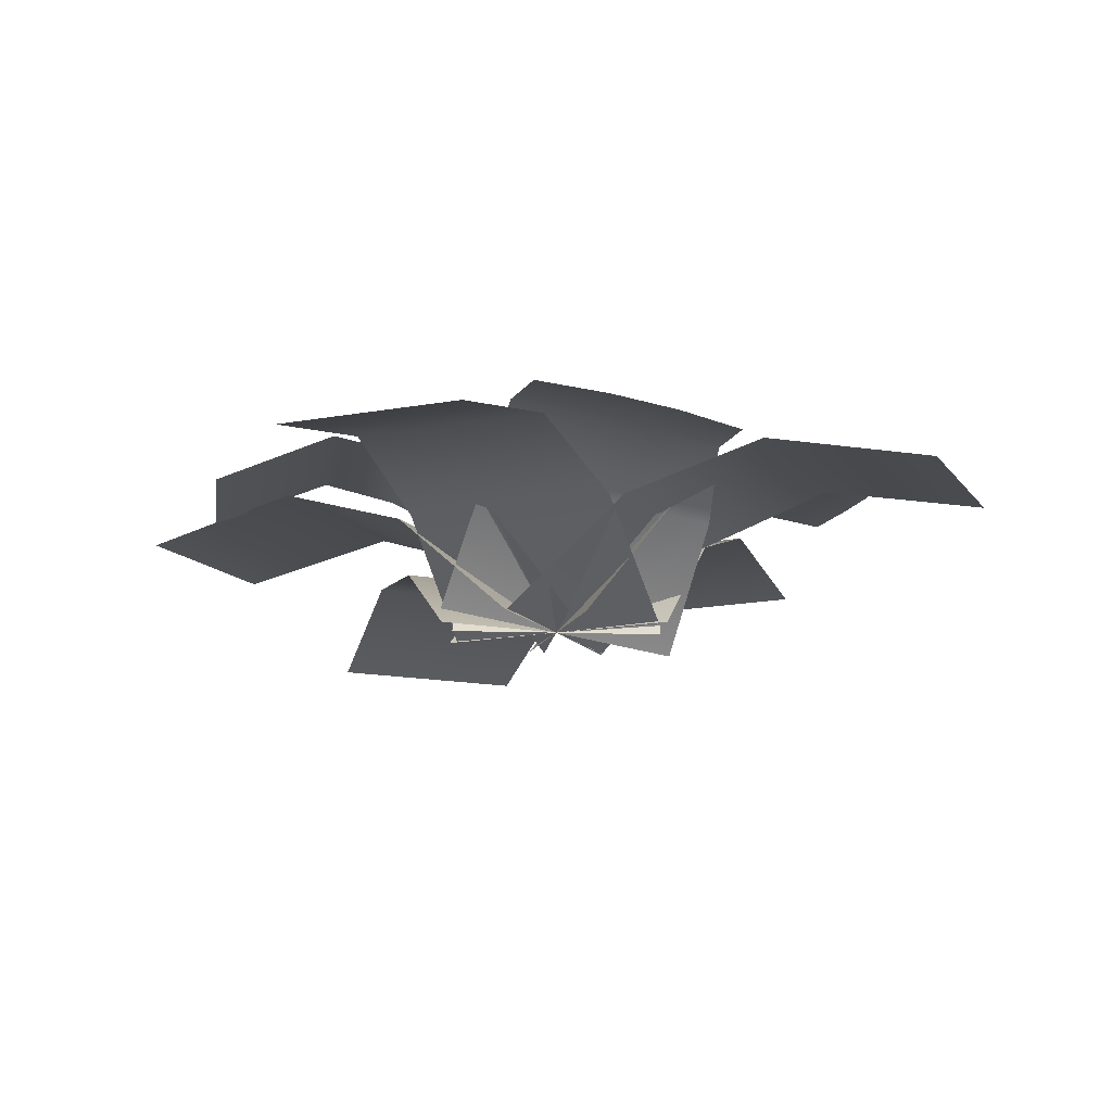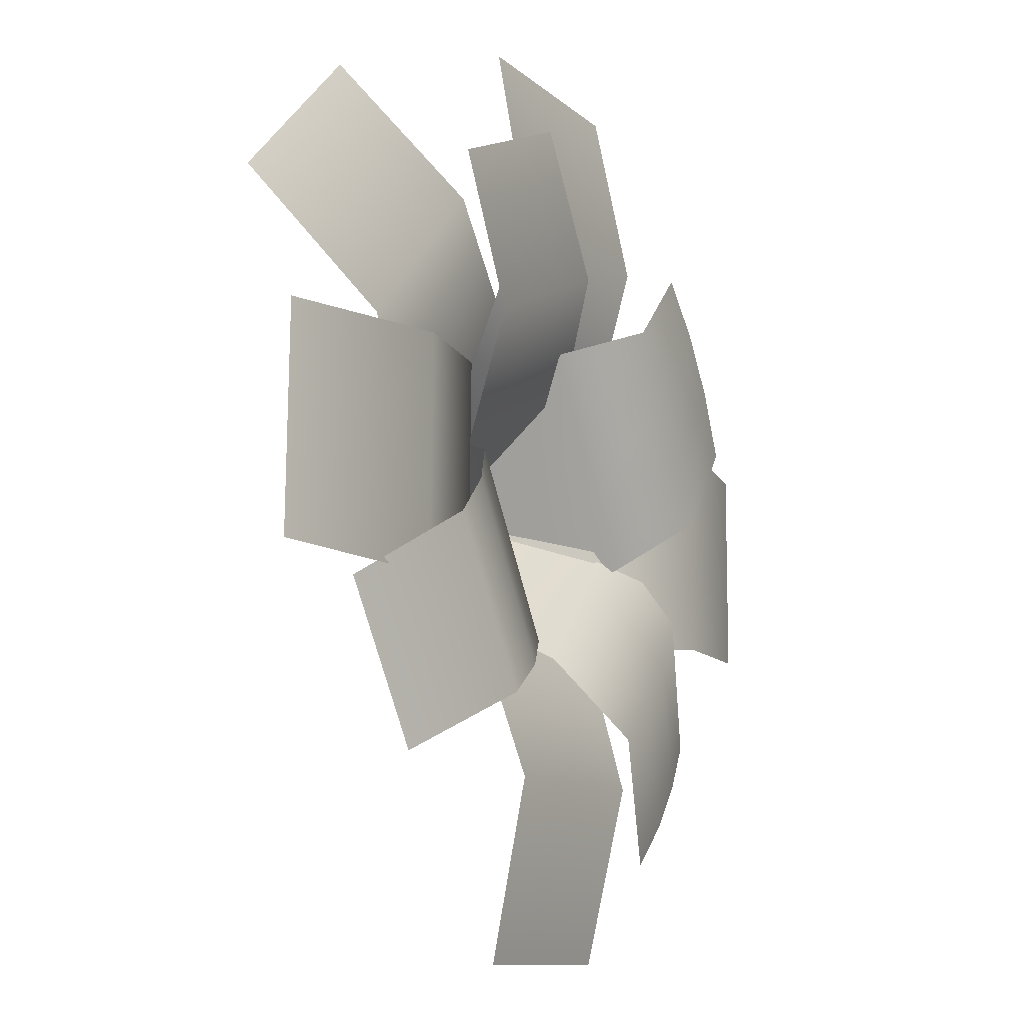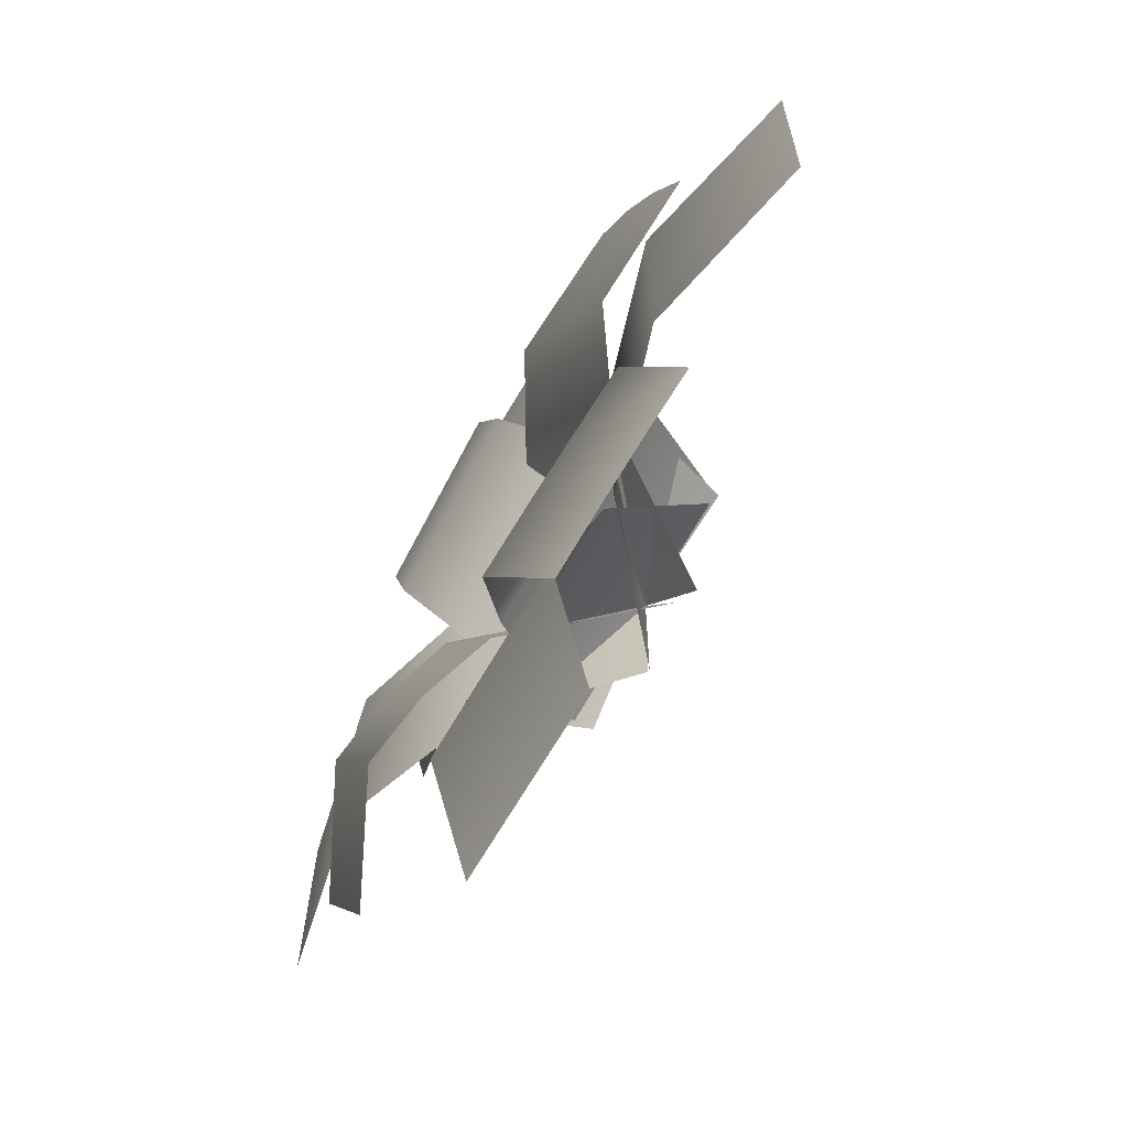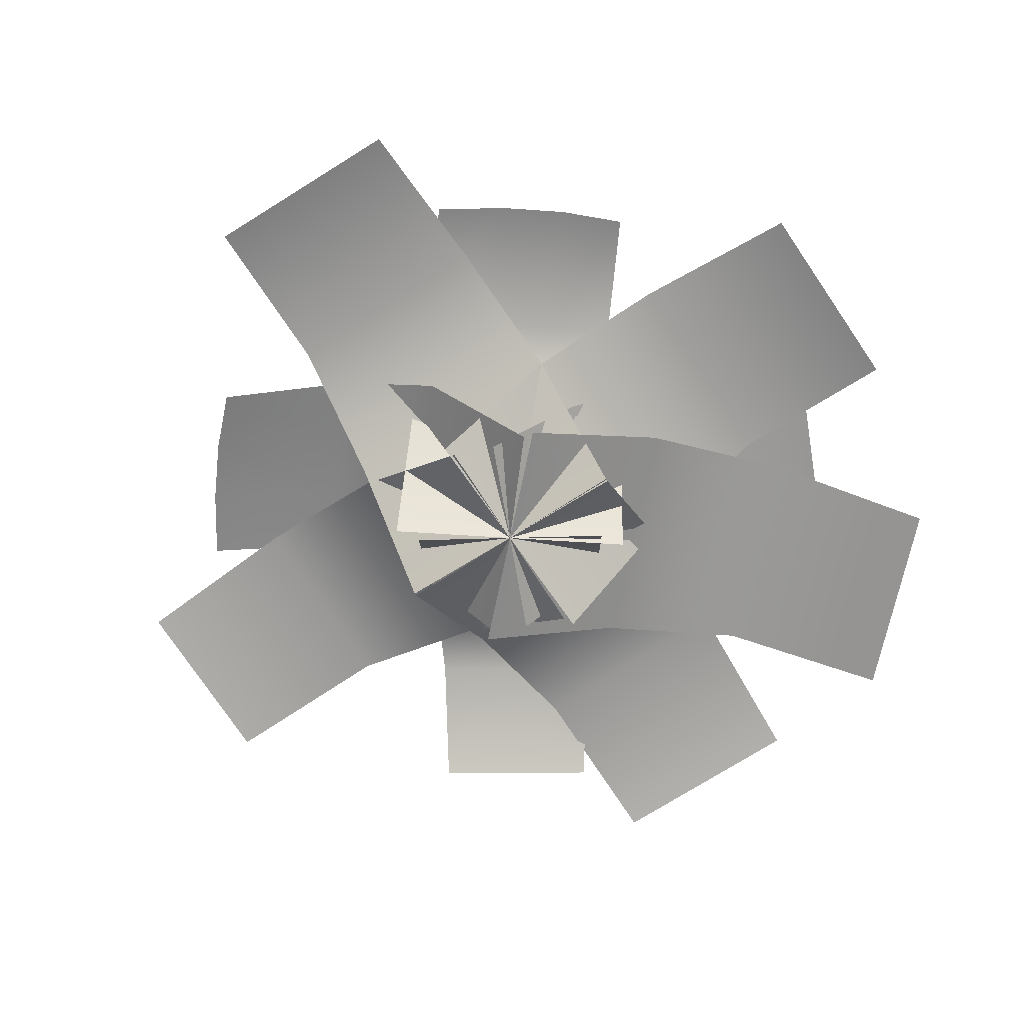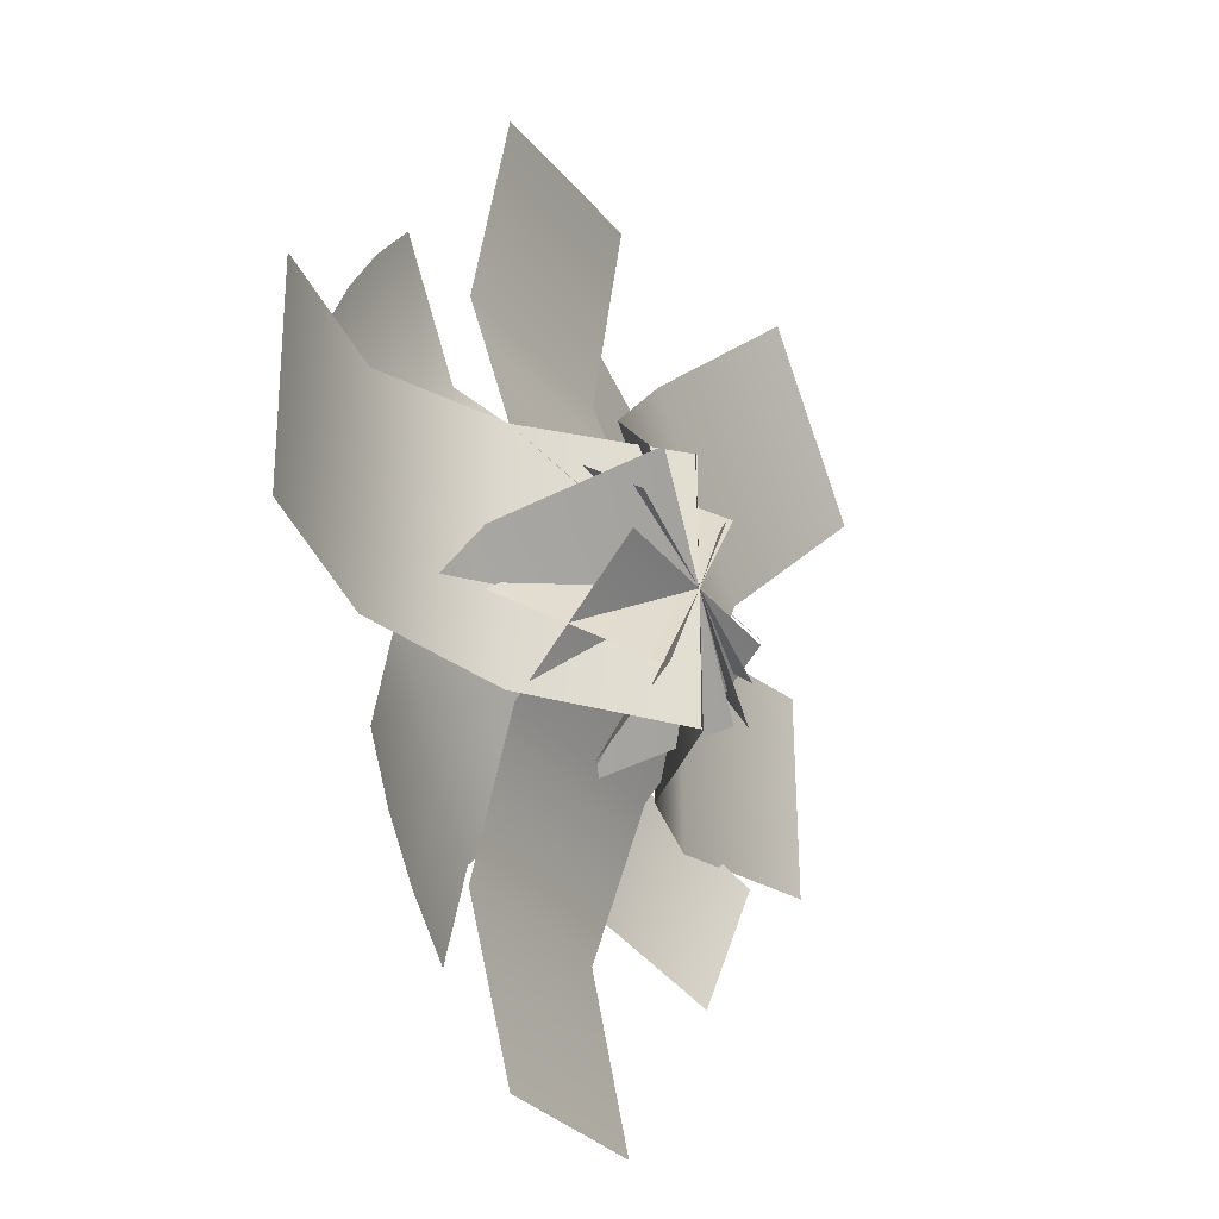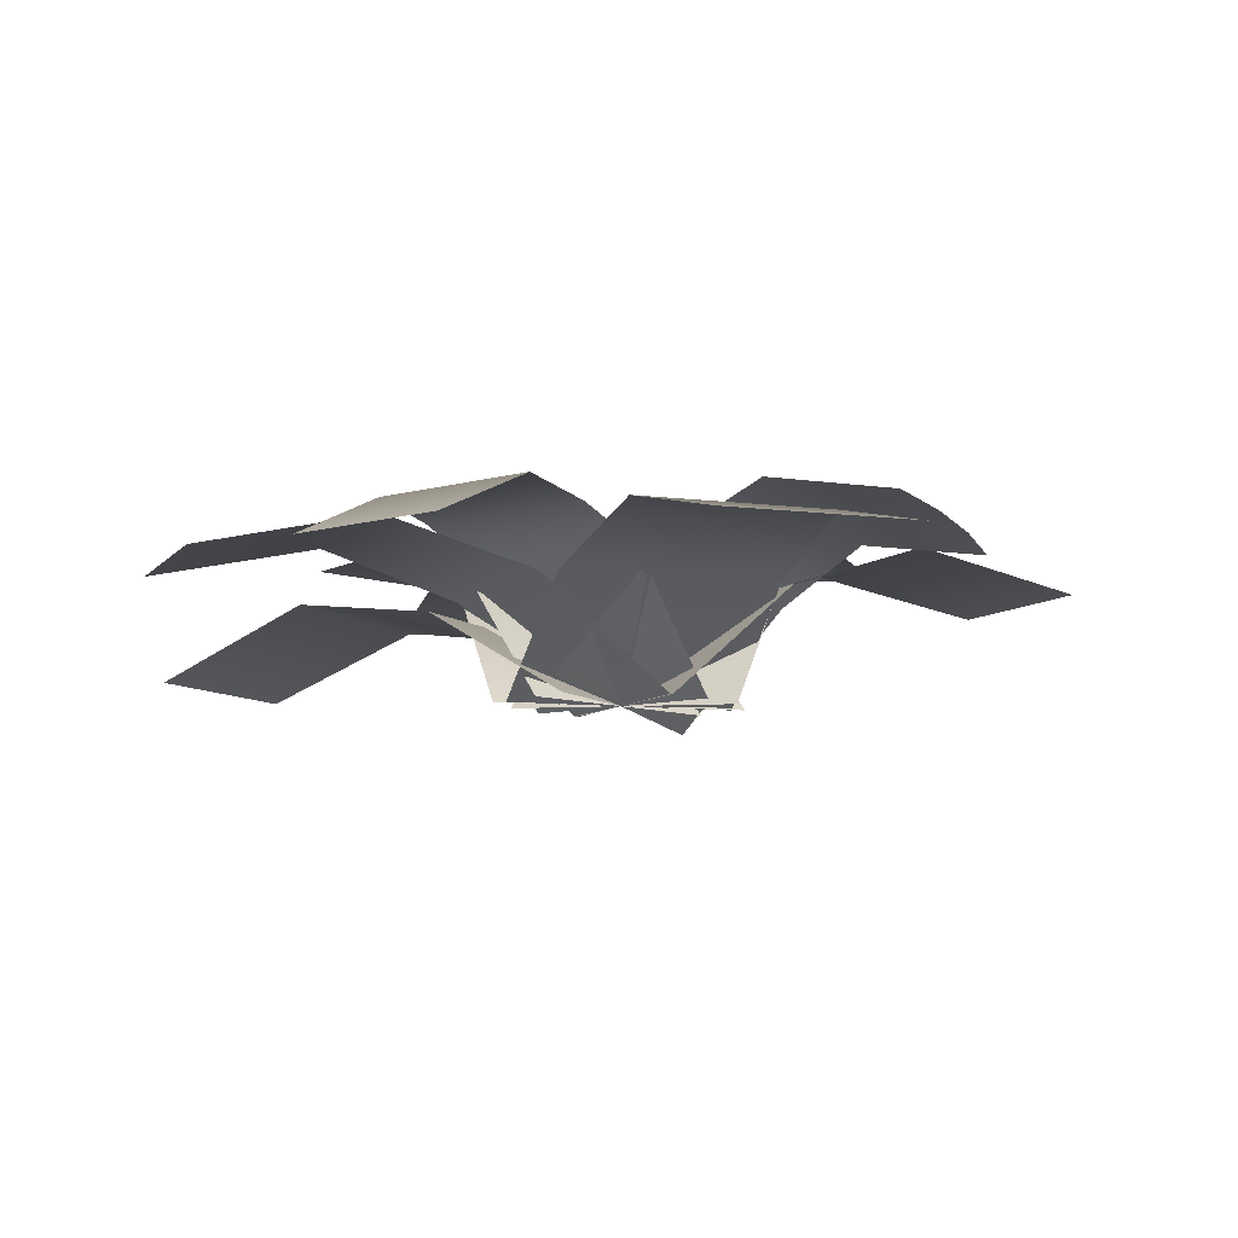
<metadata>
{"format":"obj","ext":"obj","renderer":"f3d","projection":"perspective","resolution":1024,"background":"white","views":[{"elev":-13.9,"azim":-157.2,"up":"+Y"},{"elev":-10.6,"azim":119.4,"up":"+Z"},{"elev":-65.5,"azim":-119.7,"up":"+Z"},{"elev":-69.8,"azim":-58.0,"up":"+Y"},{"elev":-27.7,"azim":-61.8,"up":"+Z"},{"elev":-7.4,"azim":158.2,"up":"+Y"}]}
</metadata>
<code>
g default
v 0.774 0.5683 1.071
v 0.5866 0.6007 0.5675
v 0.4668 0.3982 0.1679
v 0.364 0.007357 -0.1495
v 0.577 0.5644 1.152
v 0.3781 0.5965 0.6531
v 0.2354 0.3935 0.2629
v 0.1213 0.002452 -0.04984
v 0.3801 0.5604 1.233
v 0.1696 0.5923 0.7387
v 0.003929 0.3888 0.358
v -0.1213 -0.002452 0.04984
v 0.1832 0.5564 1.314
v -0.03883 0.5881 0.8244
v -0.2275 0.3841 0.4531
v -0.364 -0.007357 0.1495
v 1.574 0.4162 -0.334
v 0.9668 0.5473 -0.3691
v 0.4582 0.3881 -0.4235
v 0.01013 0 -0.4545
v 1.568 0.4162 -0.08805
v 0.961 0.5473 -0.1088
v 0.4517 0.3881 -0.1345
v 0.003378 0 -0.1515
v 1.563 0.4162 0.1579
v 0.9552 0.5473 0.1515
v 0.4453 0.3881 0.1545
v -0.003378 0 0.1515
v 1.557 0.4162 0.4038
v 0.9494 0.5473 0.4119
v 0.4388 0.3881 0.4435
v -0.01013 0 0.4545
v 0.9524 0.467 -0.9148
v 0.5871 0.6466 -0.7069
v 0.1378 0.4809 -0.4793
v -0.1844 0.004936 -0.3173
v 1.055 0.4631 -0.7448
v 0.6951 0.6429 -0.5266
v 0.2557 0.4777 -0.278
v -0.06148 0.001645 -0.1058
v 1.158 0.4592 -0.5748
v 0.8031 0.6392 -0.3462
v 0.3737 0.4743 -0.07666
v 0.06148 -0.001645 0.1058
v 1.26 0.4553 -0.4049
v 0.9111 0.6355 -0.1659
v 0.4918 0.4709 0.1246
v 0.1844 -0.004936 0.3173
v 0.3593 0.5889 -0.5897
v 0.4723 0.5853 -0.3992
v 0.5852 0.5818 -0.2087
v 0.6982 0.5783 -0.01814
v -0.7443 0.5761 0.9943
v -0.3438 0.6518 0.6948
v -0.02737 0.4648 0.5621
v 0.2694 0.01519 0.3659
v -0.9016 0.5767 0.8185
v -0.506 0.6487 0.4989
v -0.2002 0.4564 0.3329
v 0.08981 0.005064 0.122
v -1.047 0.5685 0.6206
v -0.6603 0.64 0.2894
v -0.3724 0.4467 0.09931
v -0.08981 -0.005064 -0.122
v -1.182 0.5514 0.4005
v -0.8067 0.6257 0.06622
v -0.5405 0.4359 -0.135
v -0.2694 -0.01519 -0.3659
v -1.566 0.4162 0.369
v -0.9583 0.5473 0.3906
v -0.4486 0.3881 0.4336
v 0 0 0.4546
v -1.566 0.4162 0.123
v -0.9583 0.5473 0.1302
v -0.4486 0.3881 0.1445
v 0 0 0.1515
v -1.566 0.4162 -0.123
v -0.9583 0.5473 -0.1302
v -0.4486 0.3881 -0.1445
v 0 0 -0.1515
v -1.566 0.4162 -0.369
v -0.9583 0.5473 -0.3906
v -0.4486 0.3881 -0.4336
v 0 0 -0.4546
v -0.9997 0.4679 -0.7592
v -0.7647 0.5532 -0.3146
v -0.6135 0.3656 0.008877
v -0.3495 -0.06648 0.2831
v -0.8345 0.5095 -0.9224
v -0.5798 0.5949 -0.4831
v -0.3948 0.4087 -0.1726
v -0.1165 -0.02216 0.09435
v -0.6454 0.5455 -1.076
v -0.3797 0.633 -0.6453
v -0.1726 0.451 -0.3526
v 0.1165 0.02216 -0.09435
v -0.4324 0.5758 -1.219
v -0.1642 0.6674 -0.801
v 0.05313 0.4924 -0.5311
v 0.3495 0.06648 -0.2831
v -0.3361 0.4162 -1.566
v -0.3558 0.5473 -0.9583
v -0.395 0.3881 -0.4486
v -0.4141 0 0
v -0.112 0.4162 -1.566
v -0.1186 0.5473 -0.9583
v -0.1317 0.3881 -0.4486
v -0.138 0 0
v 0.112 0.4162 -1.566
v 0.1186 0.5473 -0.9583
v 0.1317 0.3881 -0.4486
v 0.138 0 0
v 0.3361 0.4162 -1.566
v 0.3558 0.5473 -0.9583
v 0.395 0.3881 -0.4486
v 0.4141 0 0
v 0.3039 0.4162 1.58
v 0.3506 0.5473 0.9736
v 0.4147 0.3881 0.4662
v 0.4542 0 0.01879
v 0.05815 0.4162 1.57
v 0.09047 0.5473 0.9629
v 0.1259 0.3881 0.4542
v 0.1514 0 0.006264
v -0.1876 0.4162 1.56
v -0.1697 0.5473 0.9521
v -0.163 0.3881 0.4422
v -0.1514 0 -0.006264
v -0.4334 0.4162 1.549
v -0.4299 0.5473 0.9414
v -0.4518 0.3881 0.4303
v -0.4542 0 -0.01879
v 1.378 0.1164 0.9221
v 0.9977 0.3611 0.4946
v 0.6649 0.3026 0.0789
v 0.3302 0.007308 -0.3124
v 1.199 0.1125 1.091
v 0.8086 0.3569 0.6736
v 0.455 0.2979 0.2775
v 0.1101 0.002436 -0.1041
v 1.02 0.1085 1.26
v 0.6194 0.3527 0.8525
v 0.245 0.2933 0.4762
v -0.1101 -0.002436 0.1041
v 0.8417 0.1046 1.429
v 0.4303 0.3485 1.031
v 0.03503 0.2887 0.6748
v -0.3302 -0.007308 0.3124
g Plant_1
f 1 2 6 5
f 2 3 7 6
f 3 4 8 7
f 5 6 10 9
f 6 7 11 10
f 7 8 12 11
f 9 10 14 13
f 10 11 15 14
f 11 12 16 15
f 17 18 22 21
f 18 19 23 22
f 19 20 24 23
f 21 22 26 25
f 22 23 27 26
f 23 24 28 27
f 25 26 30 29
f 26 27 31 30
f 27 28 32 31
f 33 34 38 37
f 34 49 50 38
f 35 36 40 39
f 37 38 42 41
f 38 50 51 42
f 39 40 44 43
f 41 42 46 45
f 42 51 52 46
f 43 44 48 47
f 50 49 35 39
f 51 50 39 43
f 52 51 43 47
f 53 54 58 57
f 54 55 59 58
f 55 56 60 59
f 57 58 62 61
f 58 59 63 62
f 59 60 64 63
f 61 62 66 65
f 62 63 67 66
f 63 64 68 67
f 69 70 74 73
f 70 71 75 74
f 71 72 76 75
f 73 74 78 77
f 74 75 79 78
f 75 76 80 79
f 77 78 82 81
f 78 79 83 82
f 79 80 84 83
f 85 86 90 89
f 86 87 91 90
f 87 88 92 91
f 89 90 94 93
f 90 91 95 94
f 91 92 96 95
f 93 94 98 97
f 94 95 99 98
f 95 96 100 99
f 101 102 106 105
f 102 103 107 106
f 103 104 108 107
f 105 106 110 109
f 106 107 111 110
f 107 108 112 111
f 109 110 114 113
f 110 111 115 114
f 111 112 116 115
f 117 118 122 121
f 118 119 123 122
f 119 120 124 123
f 121 122 126 125
f 122 123 127 126
f 123 124 128 127
f 125 126 130 129
f 126 127 131 130
f 127 128 132 131
f 133 134 138 137
f 134 135 139 138
f 135 136 140 139
f 137 138 142 141
f 138 139 143 142
f 139 140 144 143
f 141 142 146 145
f 142 143 147 146
f 143 144 148 147

</code>
